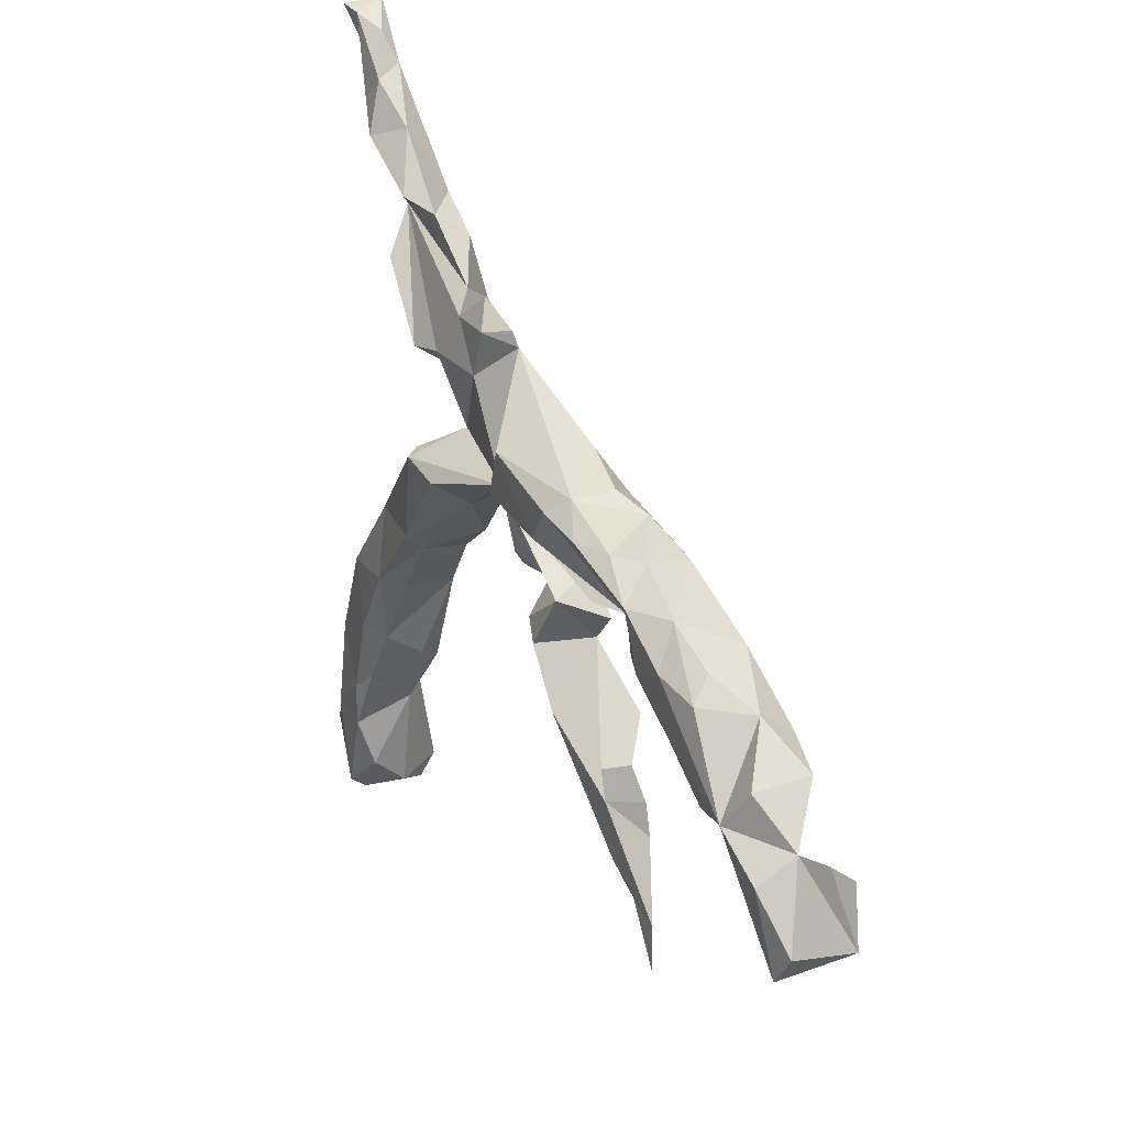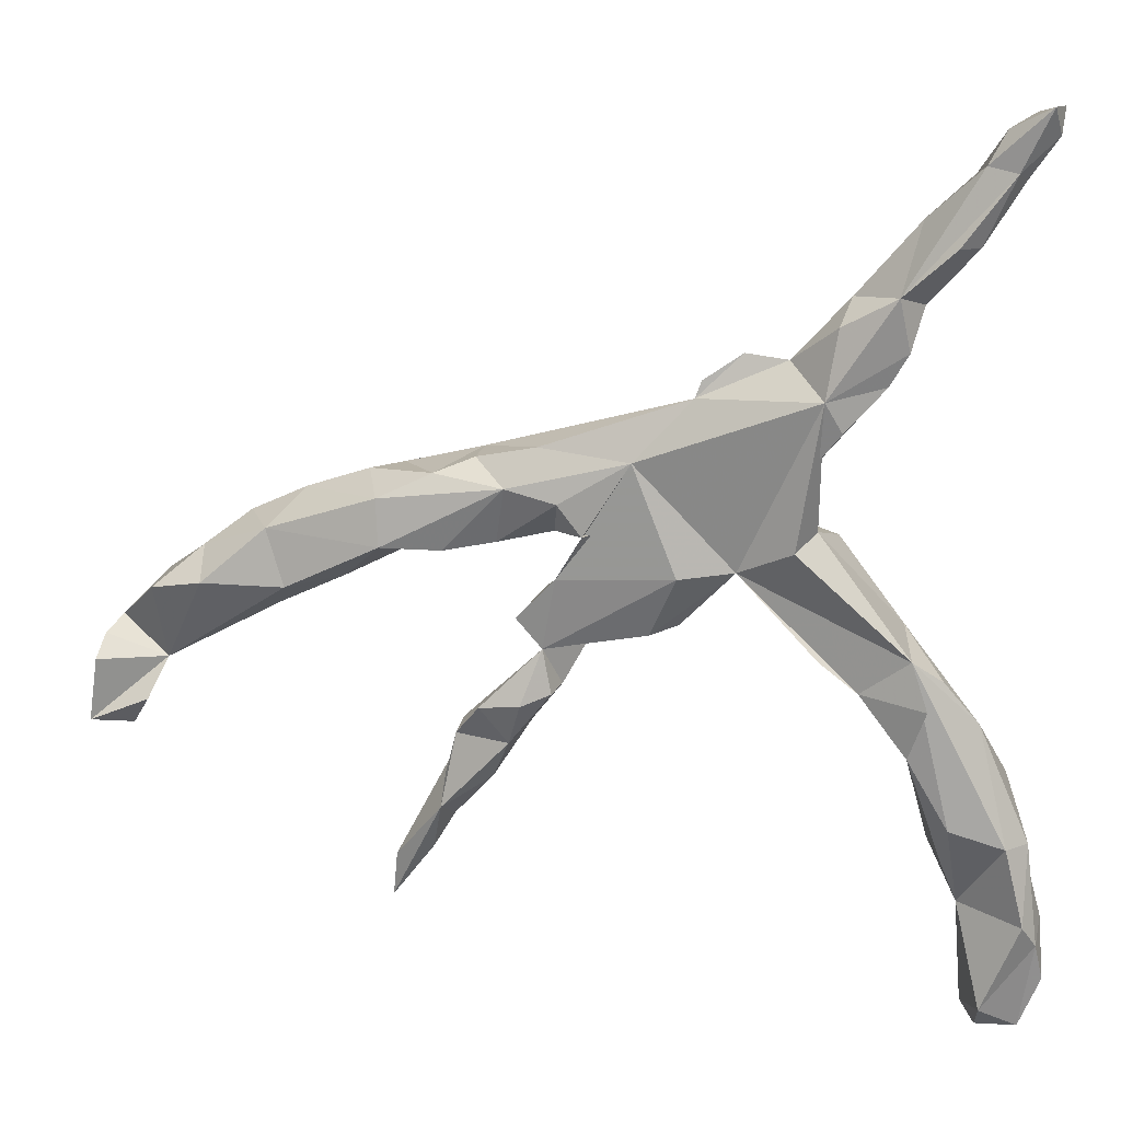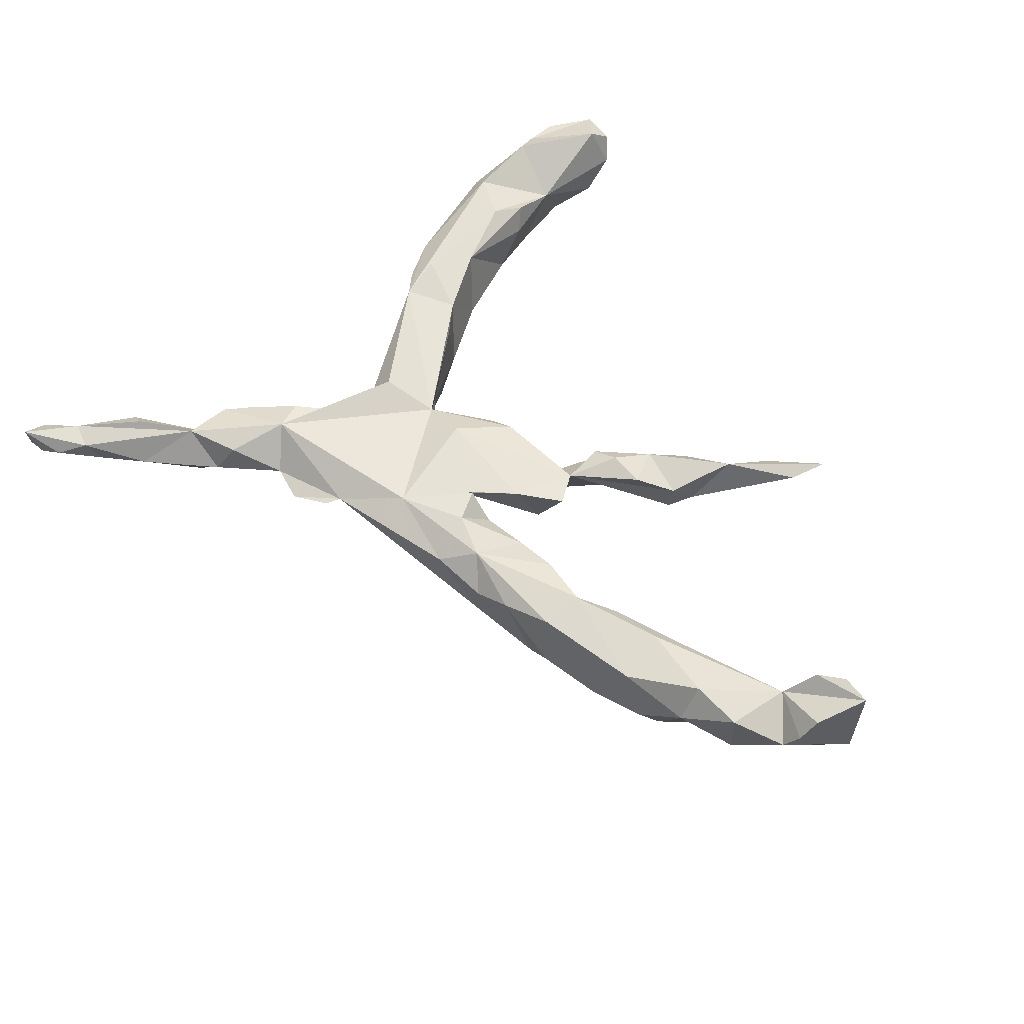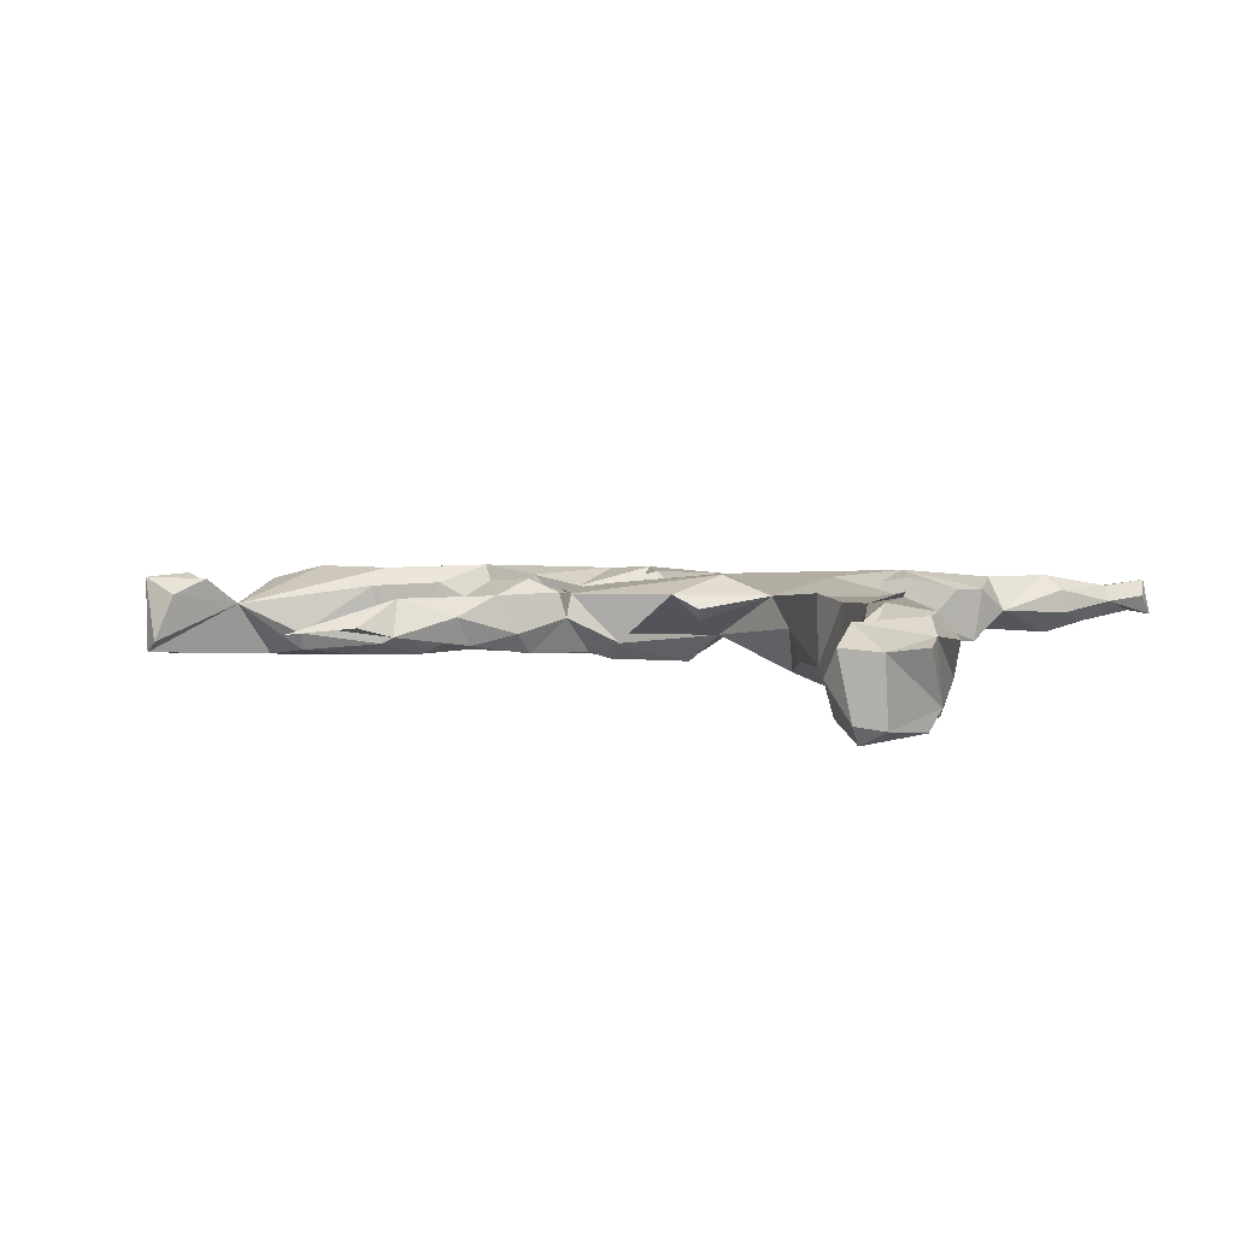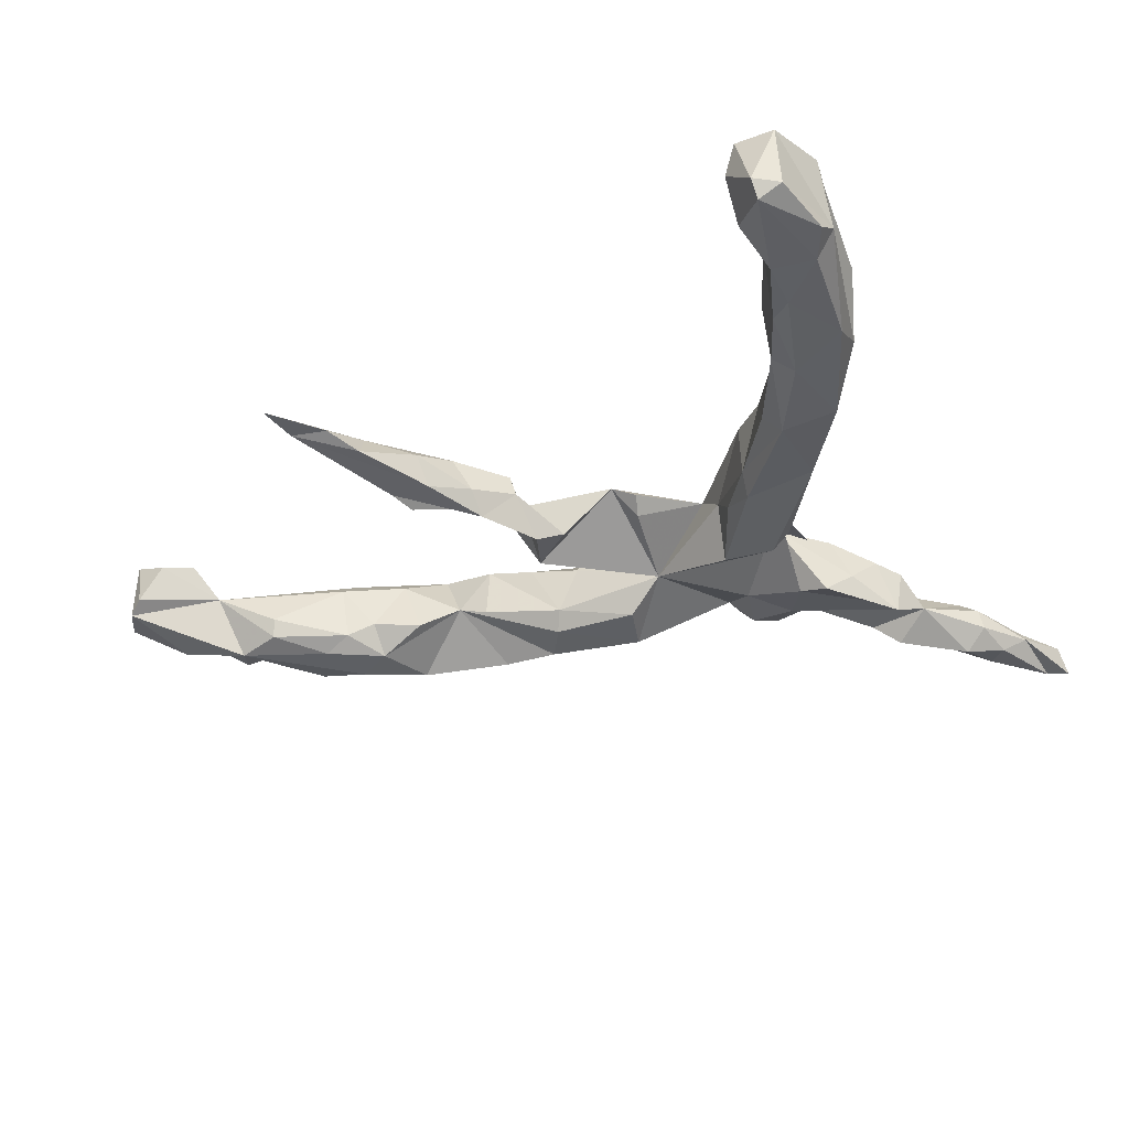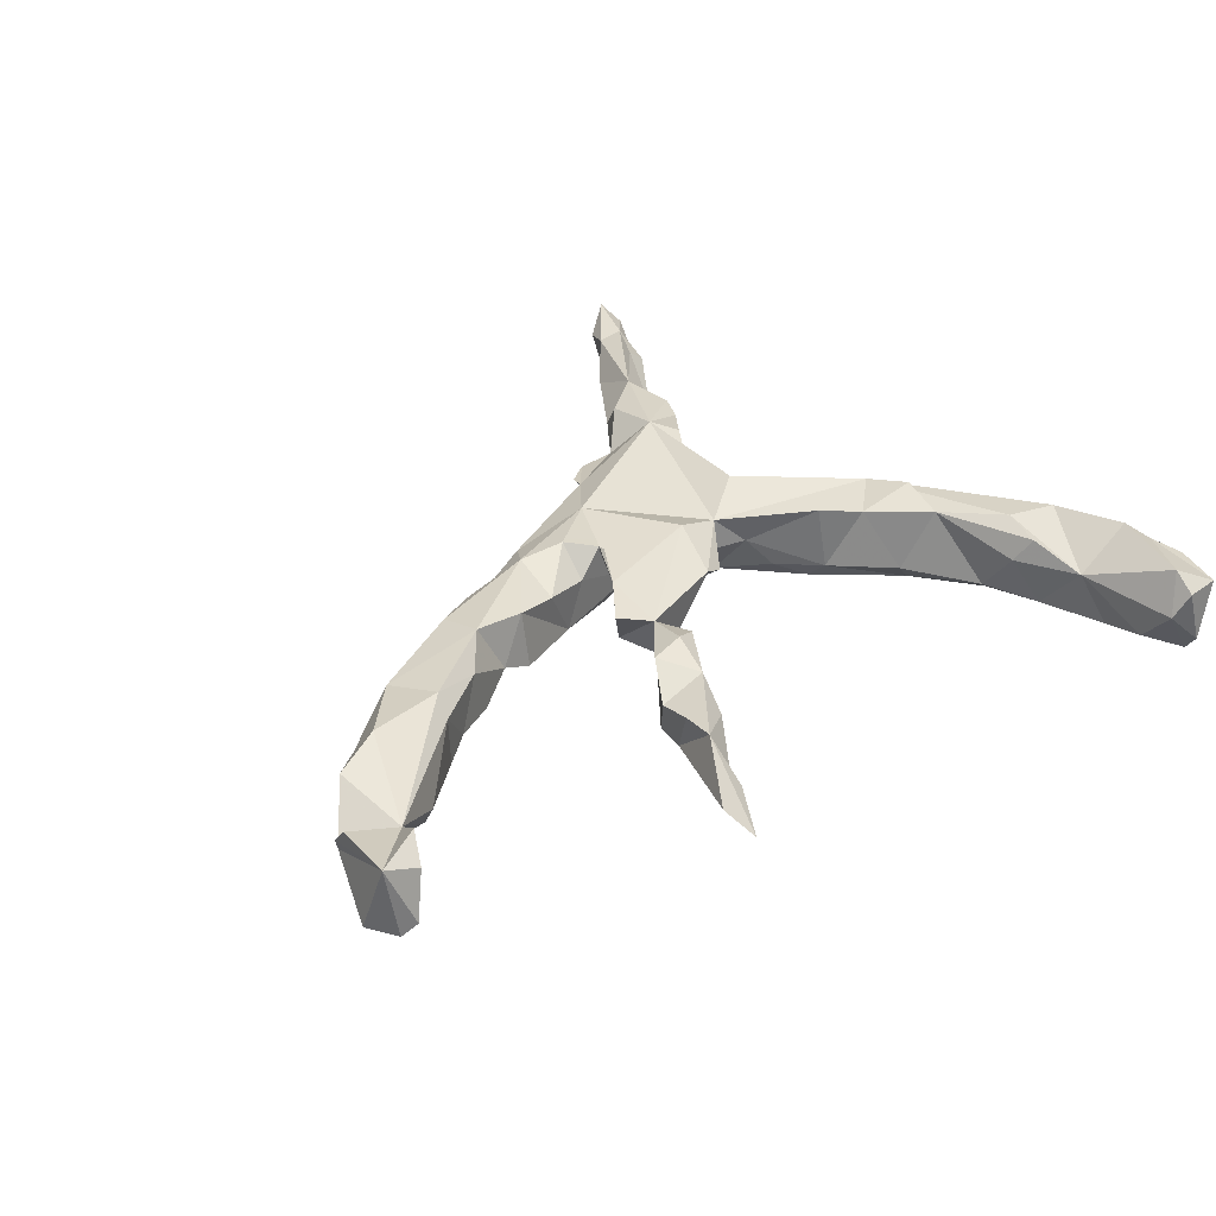
<metadata>
{"format":"obj","ext":"obj","renderer":"f3d","projection":"perspective","resolution":1024,"background":"white","views":[{"elev":24.8,"azim":-117.6,"up":"+Y"},{"elev":19.9,"azim":9.2,"up":"+Y"},{"elev":58.5,"azim":-124.5,"up":"+Z"},{"elev":5.6,"azim":26.1,"up":"+Z"},{"elev":-39.3,"azim":27.7,"up":"+Z"},{"elev":35.6,"azim":-45.0,"up":"+Z"}]}
</metadata>
<code>
v 0.5217 0.6832 -0.02753
v 0.4874 0.6758 -0.02182
v 0.508 0.6906 0.02709
v 0.4516 0.6566 -0.000517
v 0.5174 0.6507 0.004903
v 0.4272 0.6116 0.01579
v 0.4145 0.5944 -0.02274
v 0.4461 0.5637 -0.03017
v 0.4789 0.5923 -0.000986
v 0.4683 0.6039 0.02248
v 0.327 0.4431 0.0435
v 0.3981 0.5092 0.04399
v 0.4323 0.5103 -0.01369
v 0.4264 0.5076 0.02154
v 0.3969 0.5191 -0.04693
v 0.3515 0.5363 -0.008014
v 0.3584 0.4235 -0.006702
v 0.302 0.4526 -0.03872
v 0.2642 0.4313 -0.00766
v 0.2506 0.4003 0.03973
v 0.3424 0.3672 0.03122
v 0.3343 0.3551 -0.04787
v 0.3163 0.3213 0.03254
v 0.2362 0.3048 0.06094
v 0.2884 0.2769 -0.0151
v 0.1855 0.345 0.004627
v 0.06297 0.292 0.02308
v 0.1254 0.3513 0.002312
v 0.2065 0.2499 -0.03604
v 0.2607 0.2612 0.05339
v 0.09886 0.3091 -0.01686
v 0.2529 0.246 -0.05002
v 0.1659 0.3125 -0.01852
v 0.2004 0.184 0.04492
v 0.07134 0.3153 0.01748
v -0.0165 0.2073 0.05338
v 0.2309 0.1141 0.02158
v 0.1187 0.2393 -0.02033
v 0.1495 0.0745 -0.07607
v 0.01546 0.1136 -0.03065
v -0.06524 0.2015 -0.07657
v -0.1464 0.2166 0.03103
v 0.2553 0.08794 -0.04936
v 0.3484 -0.04081 -0.06215
v 0.2037 0.09567 0.06435
v 0.1242 0.05489 0.0363
v -0.0419 0.1324 -0.07548
v -0.1877 0.1645 0.05969
v -0.234 0.1939 0.01413
v 0.2264 0.08772 -0.0761
v 0.1645 0.02266 -0.006009
v 0.3641 -0.05234 0.05321
v -0.2328 0.1903 -0.04942
v -0.2039 0.1669 -0.07651
v 0.4073 -0.08575 0.03381
v -0.1559 0.09436 -0.05092
v -0.08155 0.1024 0.06237
v 0.1944 -0.0103 -0.04915
v -0.2857 0.1569 -0.07562
v -0.1243 0.09686 0.02269
v 0.2415 -0.04524 -0.07535
v -0.3657 0.1394 0.05189
v 0.2474 -0.07396 -0.0473
v -0.1152 0.1478 0.06498
v -0.2895 0.1742 0.03463
v -0.3461 0.1599 -0.05553
v 0.4354 -0.1597 -0.07467
v -0.3897 0.1581 -0.02356
v 0.2396 -0.06023 0.05398
v -0.12 0.03492 0.04837
v 0.2936 -0.105 0.04736
v -0.1702 0.1163 -0.07612
v 0.03605 -0.003294 0.001567
v 0.0471 0.05079 0.06509
v 0.3879 -0.1189 0.0661
v 0.4977 -0.2383 -0.03082
v -0.2023 0.08142 0.03737
v 0.008433 -0.04016 0.0416
v 0.4584 -0.149 0.02295
v -0.3232 0.05655 -0.01615
v -0.2751 0.0699 0.05254
v -0.1414 0.000556 -0.02569
v 0.5028 -0.3042 -0.07023
v -0.4218 0.1204 -0.07527
v 0.04698 -0.03021 0.02098
v -0.1388 -0.07004 0.03967
v -0.273 0.05698 -0.03885
v 0.363 -0.193 0.05599
v -0.1758 -0.02615 0.04141
v -0.07076 -0.0519 -0.03069
v -0.3602 0.07348 0.06473
v -0.523 0.08595 0.04461
v 0.3207 -0.1661 -0.04349
v 0.4151 -0.2653 -0.07532
v -0.4839 0.1217 -0.03928
v 0.3482 -0.1586 -0.07497
v -0.1076 -0.07425 -0.04367
v 0.3937 -0.325 0.01328
v -0.3839 0.03138 -0.04363
v 0.3848 -0.2795 -0.04949
v -0.5628 0.08505 -0.03545
v -0.6223 0.04373 0.004362
v 0.4231 -0.2905 0.06758
v 0.4589 -0.3929 -0.07368
v 0.5326 -0.3185 0.02757
v 0.5025 -0.3155 0.061
v -0.4123 0.02279 0.0389
v -0.456 0.04136 -0.07551
v -0.1666 -0.1475 0.06632
v -0.512 0.06832 -0.07618
v 0.415 -0.3446 0.05012
v -0.5821 0.05355 -0.06655
v 0.5572 -0.4603 -0.03869
v 0.5512 -0.4642 0.04684
v 0.4389 -0.4217 0.01094
v -0.4559 0.002019 -0.03503
v -0.4953 -0.01513 -0.05623
v -0.1152 -0.1304 0.01053
v 0.4229 -0.3621 -0.06097
v -0.1253 -0.1337 0.04707
v -0.6153 0.005477 0.05945
v -0.538 -0.008445 -0.07525
v -0.1591 -0.159 -0.04028
v -0.2247 -0.1539 0.06211
v 0.531 -0.4288 0.0672
v -0.1601 -0.1933 -0.00883
v -0.1855 -0.2112 0.04613
v -0.4949 0.006336 0.06021
v -0.5053 -0.02354 0.03405
v -0.6638 -0.0674 -0.07468
v -0.5999 -0.07665 -0.0644
v 0.5258 -0.4496 -0.07339
v -0.6917 -0.01294 0.03864
v 0.4616 -0.4612 -0.07198
v -0.6929 -0.01508 -0.04935
v -0.2637 -0.208 0.02734
v 0.4778 -0.5593 0.06882
v -0.7526 -0.07646 -0.01846
v -0.2832 -0.3161 0.04641
v 0.5517 -0.4937 -0.065
v 0.5627 -0.5176 0.03923
v -0.2719 -0.248 -0.01838
v 0.4479 -0.5341 -0.04965
v -0.2614 -0.2031 -0.01895
v 0.533 -0.5812 -0.05348
v -0.5944 -0.08825 -0.03757
v -0.2129 -0.2744 0.01988
v -0.6817 -0.1275 0.007607
v 0.4513 -0.5793 0.002834
v -0.2078 -0.2442 -0.02311
v -0.7697 -0.09383 0.01711
v -0.2724 -0.3461 -0.004428
v -0.2763 -0.2651 0.04377
v 0.4974 -0.5837 -0.07212
v 0.5326 -0.5934 0.03971
v 0.4732 -0.594 0.04235
v 0.4964 -0.6015 -0.04663
v -0.7749 -0.1213 0.05191
v -0.7465 -0.1118 -0.0736
v -0.7028 -0.1783 0.04904
v -0.8041 -0.1853 -0.05517
v -0.7767 -0.2293 -0.06148
v -0.7884 -0.2146 0.05132
v -0.7552 -0.241 -0.04405
v -0.3559 -0.4101 0.011
v -0.3012 -0.3938 0.01148
v -0.7314 -0.2237 0.02725
v -0.3628 -0.4771 0.007312
f 8 7 2
f 4 2 7
f 9 8 2
f 15 7 8
f 13 15 8
f 16 7 15
f 9 13 8
f 17 15 13
f 14 17 13
f 69 63 71
f 93 71 63
f 50 40 37
f 38 37 40
f 43 50 37
f 39 40 50
f 17 22 32
f 25 32 22
f 29 17 32
f 33 17 29
f 34 29 32
f 44 50 43
f 18 15 17
f 21 22 17
f 23 25 22
f 34 32 25
f 61 39 50
f 44 61 50
f 58 39 61
f 58 51 39
f 40 39 51
f 63 51 58
f 63 58 61
f 96 63 61
f 96 61 44
f 37 44 43
f 93 63 96
f 67 96 44
f 100 93 96
f 76 67 44
f 94 96 67
f 109 86 124
f 136 124 86
f 82 86 89
f 70 89 86
f 74 70 86
f 82 89 70
f 60 57 64
f 36 64 57
f 77 60 64
f 40 57 60
f 64 36 48
f 42 48 36
f 48 77 64
f 56 60 77
f 81 77 48
f 27 42 36
f 49 48 42
f 91 81 48
f 56 77 81
f 62 48 65
f 49 65 48
f 62 91 48
f 80 81 91
f 92 91 62
f 68 62 65
f 53 65 49
f 107 80 91
f 128 107 91
f 99 80 107
f 87 81 80
f 95 62 68
f 66 68 65
f 129 107 128
f 148 129 128
f 116 107 129
f 92 128 91
f 121 128 92
f 102 121 92
f 148 128 121
f 95 92 62
f 146 129 148
f 101 102 92
f 167 148 160
f 163 160 148
f 164 167 163
f 160 163 167
f 162 164 163
f 148 167 164
f 158 163 148
f 148 121 133
f 102 133 121
f 138 148 133
f 135 133 102
f 151 163 158
f 151 158 148
f 138 151 148
f 135 138 133
f 10 5 3
f 1 3 5
f 6 10 3
f 9 5 10
f 165 142 150
f 123 150 142
f 152 165 150
f 139 142 165
f 123 97 118
f 90 118 97
f 126 123 118
f 86 97 123
f 27 38 40
f 29 37 38
f 38 33 29
f 142 86 123
f 144 86 142
f 56 47 40
f 41 40 47
f 72 47 56
f 86 82 97
f 90 97 82
f 126 150 123
f 53 27 41
f 40 41 27
f 72 41 47
f 31 38 27
f 26 19 17
f 18 17 19
f 33 26 17
f 20 19 26
f 28 26 33
f 46 40 51
f 16 18 19
f 18 16 15
f 52 37 45
f 24 45 37
f 24 23 21
f 22 21 23
f 11 24 21
f 30 23 24
f 20 24 11
f 17 11 21
f 12 11 17
f 10 11 12
f 14 12 17
f 10 12 14
f 9 10 14
f 6 11 10
f 16 11 6
f 4 6 3
f 2 4 3
f 7 6 4
f 69 46 51
f 24 46 45
f 52 45 46
f 34 30 24
f 37 34 24
f 25 30 34
f 23 30 25
f 26 24 20
f 19 20 11
f 19 11 16
f 36 46 24
f 115 111 98
f 88 98 111
f 119 115 98
f 103 111 115
f 88 111 103
f 106 103 115
f 106 52 103
f 88 103 52
f 79 52 106
f 105 79 106
f 125 105 106
f 76 79 105
f 55 52 79
f 44 52 55
f 44 55 79
f 100 98 88
f 75 88 52
f 71 88 75
f 93 88 71
f 52 71 75
f 46 71 52
f 37 52 44
f 46 69 71
f 69 51 63
f 13 9 14
f 109 120 86
f 118 86 120
f 127 120 109
f 126 118 120
f 90 86 118
f 136 86 144
f 84 68 66
f 59 84 66
f 95 68 84
f 53 59 66
f 80 84 59
f 108 110 84
f 95 84 110
f 80 108 84
f 122 110 108
f 54 59 53
f 65 53 66
f 54 80 59
f 99 108 80
f 116 108 99
f 107 116 99
f 117 108 116
f 56 87 80
f 41 54 53
f 72 80 54
f 41 72 54
f 56 80 72
f 81 87 56
f 42 27 53
f 36 70 74
f 78 74 86
f 46 36 74
f 57 70 36
f 40 70 57
f 166 152 139
f 147 139 152
f 165 152 166
f 127 139 147
f 150 147 152
f 136 139 127
f 126 127 147
f 150 126 147
f 120 127 126
f 82 70 40
f 168 166 139
f 139 153 142
f 136 142 153
f 136 153 139
f 124 136 127
f 109 124 127
f 165 168 139
f 78 85 46
f 73 46 85
f 78 46 74
f 27 24 26
f 73 85 78
f 90 78 86
f 27 36 24
f 27 26 28
f 35 27 28
f 31 27 35
f 31 35 28
f 168 165 166
f 119 98 100
f 94 119 100
f 134 115 119
f 157 156 149
f 137 149 156
f 154 157 149
f 155 156 157
f 94 100 96
f 88 93 100
f 79 76 44
f 83 67 76
f 83 94 67
f 104 119 94
f 104 94 83
f 134 119 104
f 113 83 76
f 132 104 83
f 113 132 83
f 134 104 132
f 143 115 134
f 114 113 76
f 140 132 113
f 154 134 132
f 154 143 134
f 149 115 143
f 154 132 140
f 149 143 154
f 145 157 154
f 145 140 113
f 145 154 140
f 155 145 113
f 141 155 113
f 157 145 155
f 142 136 144
f 40 60 56
f 49 42 53
f 117 116 129
f 146 117 129
f 131 117 146
f 101 92 95
f 112 101 95
f 162 148 164
f 131 146 148
f 112 102 101
f 130 135 102
f 161 162 163
f 161 163 138
f 151 138 163
f 159 161 138
f 130 138 135
f 156 155 137
f 114 137 155
f 141 114 155
f 125 137 114
f 113 114 141
f 105 125 114
f 115 137 125
f 76 105 114
f 115 149 137
f 106 115 125
f 2 3 1
f 9 1 5
f 9 2 1
f 159 138 130
f 16 6 7
f 29 34 37
f 31 33 38
f 40 46 73
f 28 33 31
f 40 73 78
f 82 78 90
f 40 78 82
f 122 108 117
f 162 161 159
f 130 162 159
f 130 102 112
f 110 130 112
f 148 162 130
f 131 148 130
f 95 110 112
f 122 130 110
f 122 131 130
f 117 131 122

</code>
